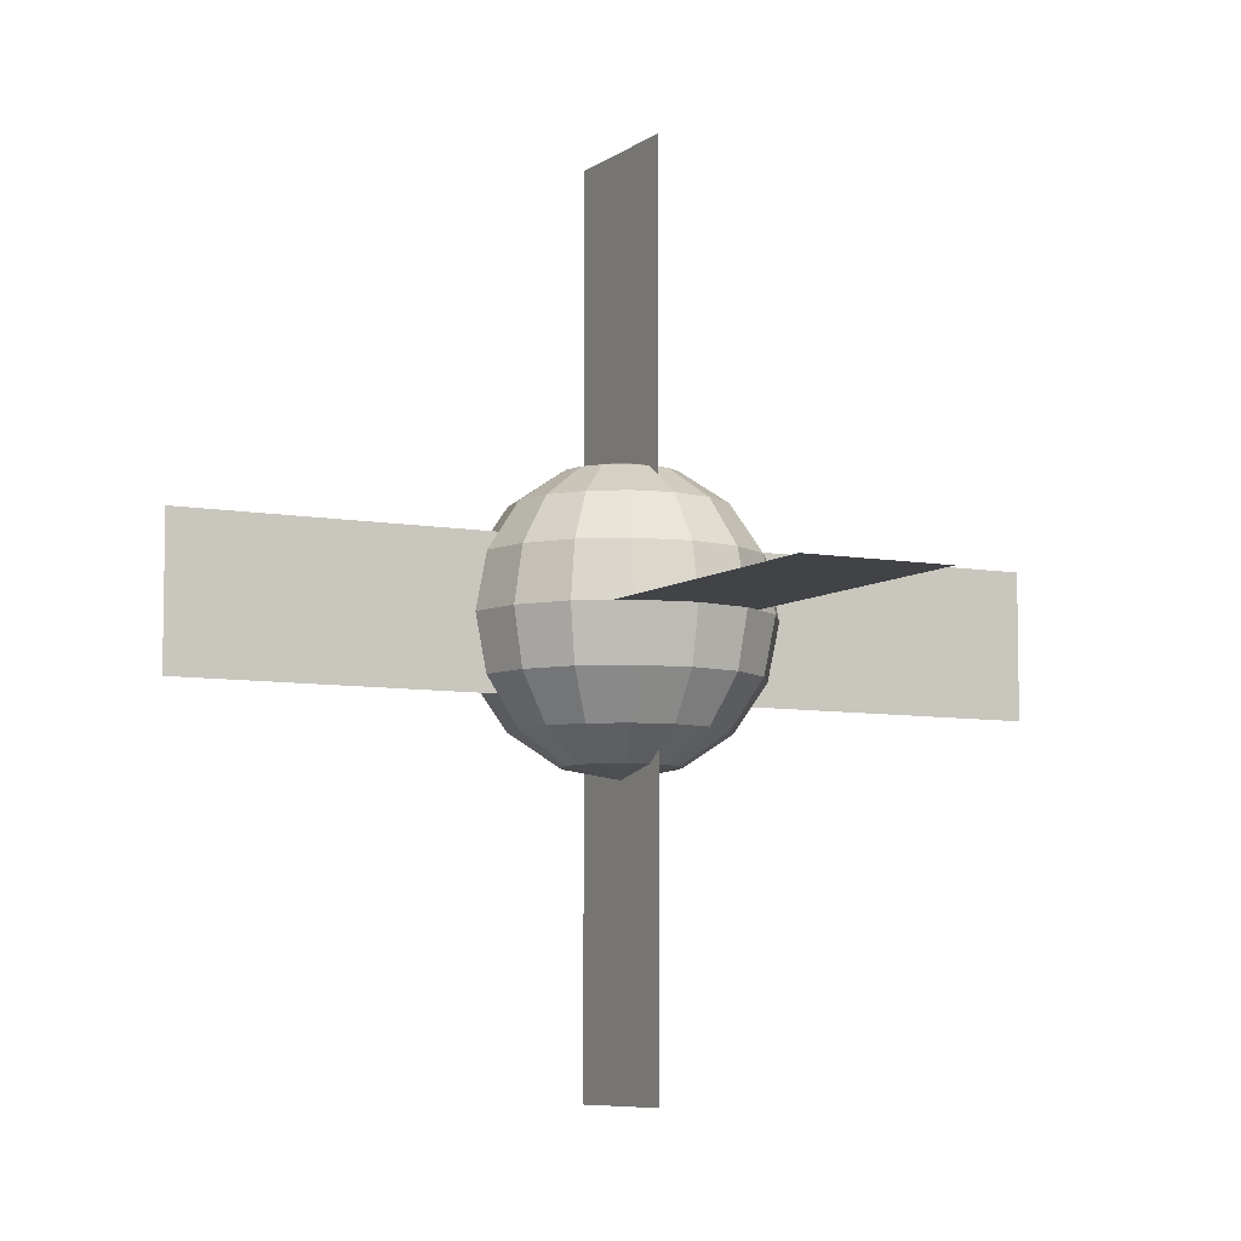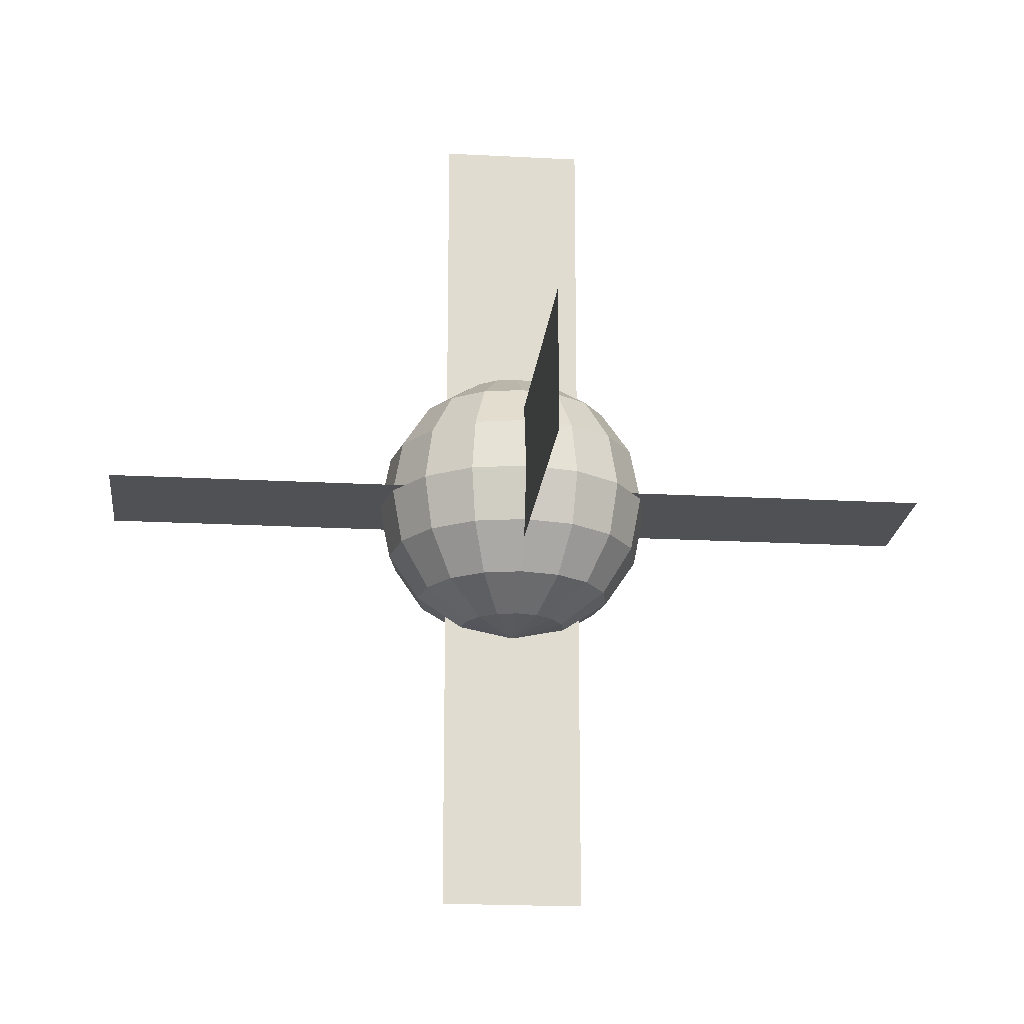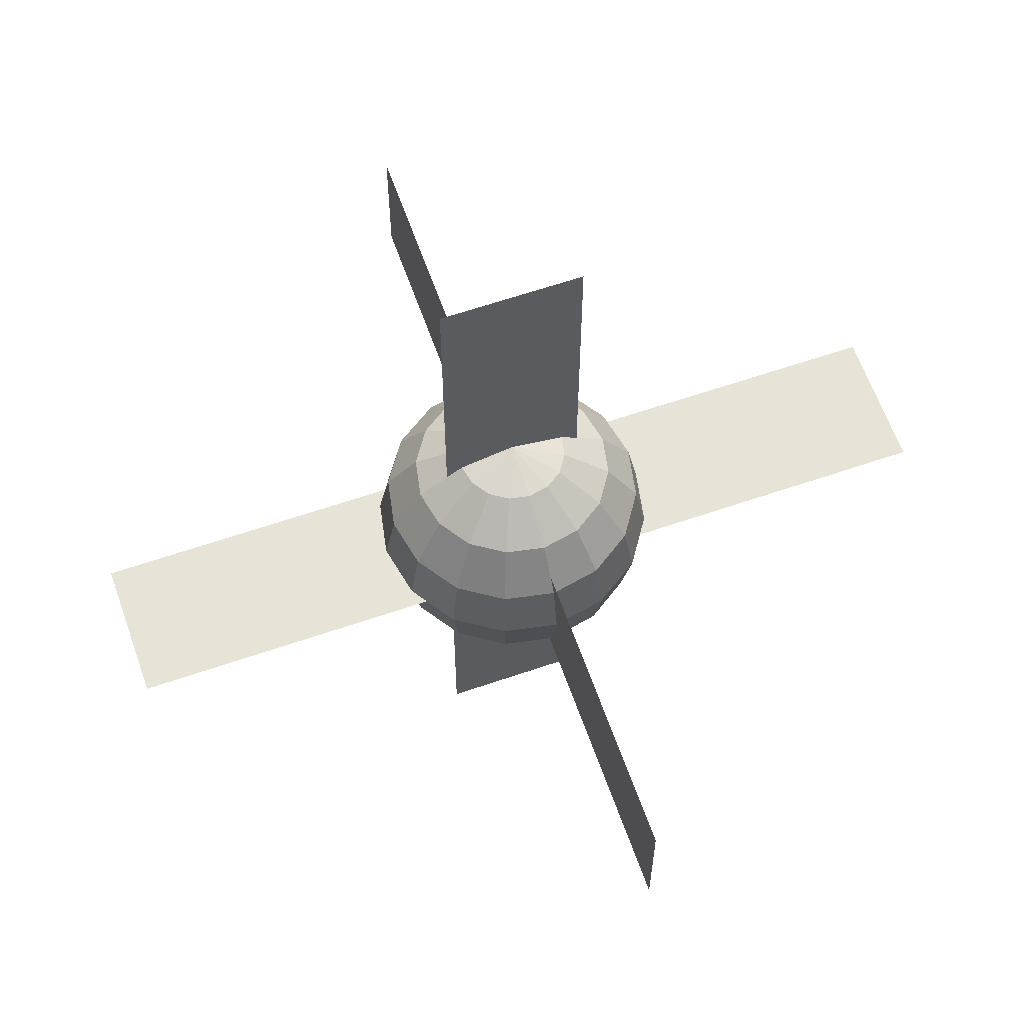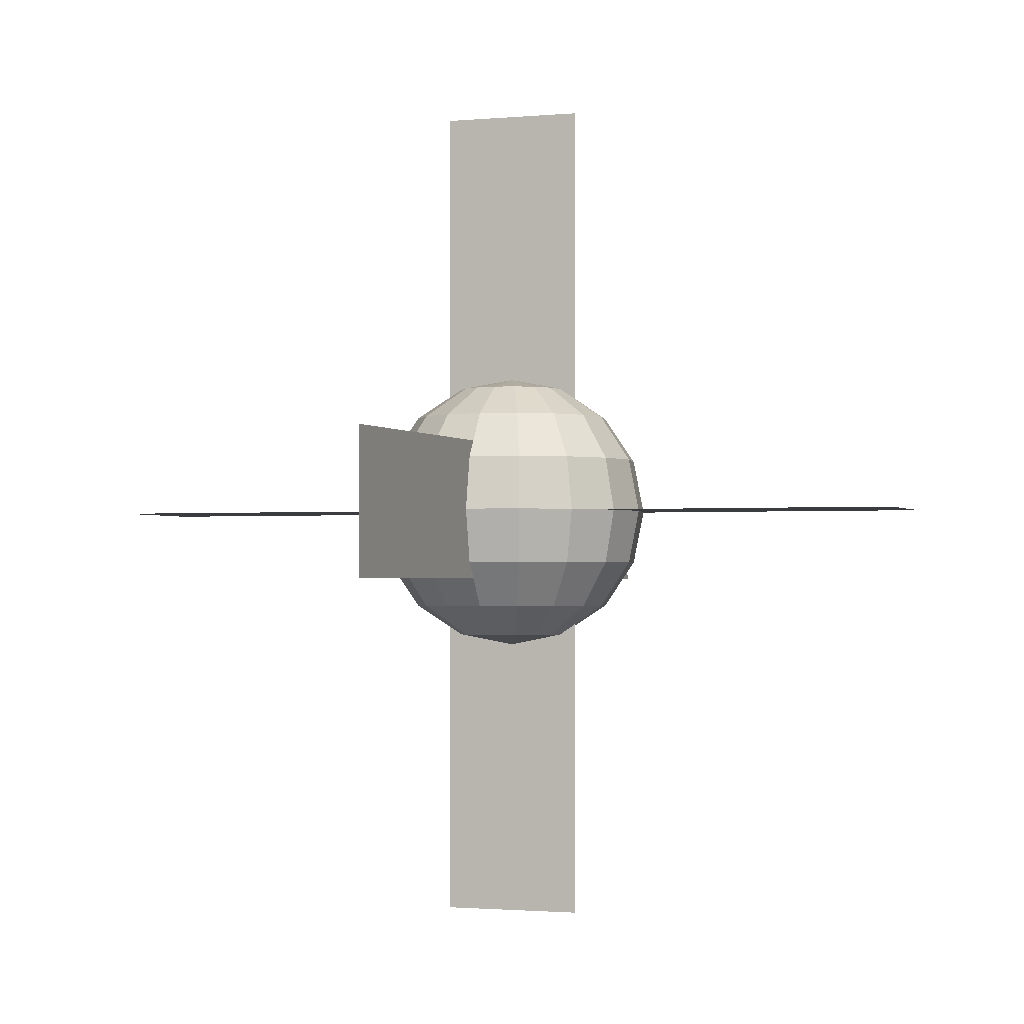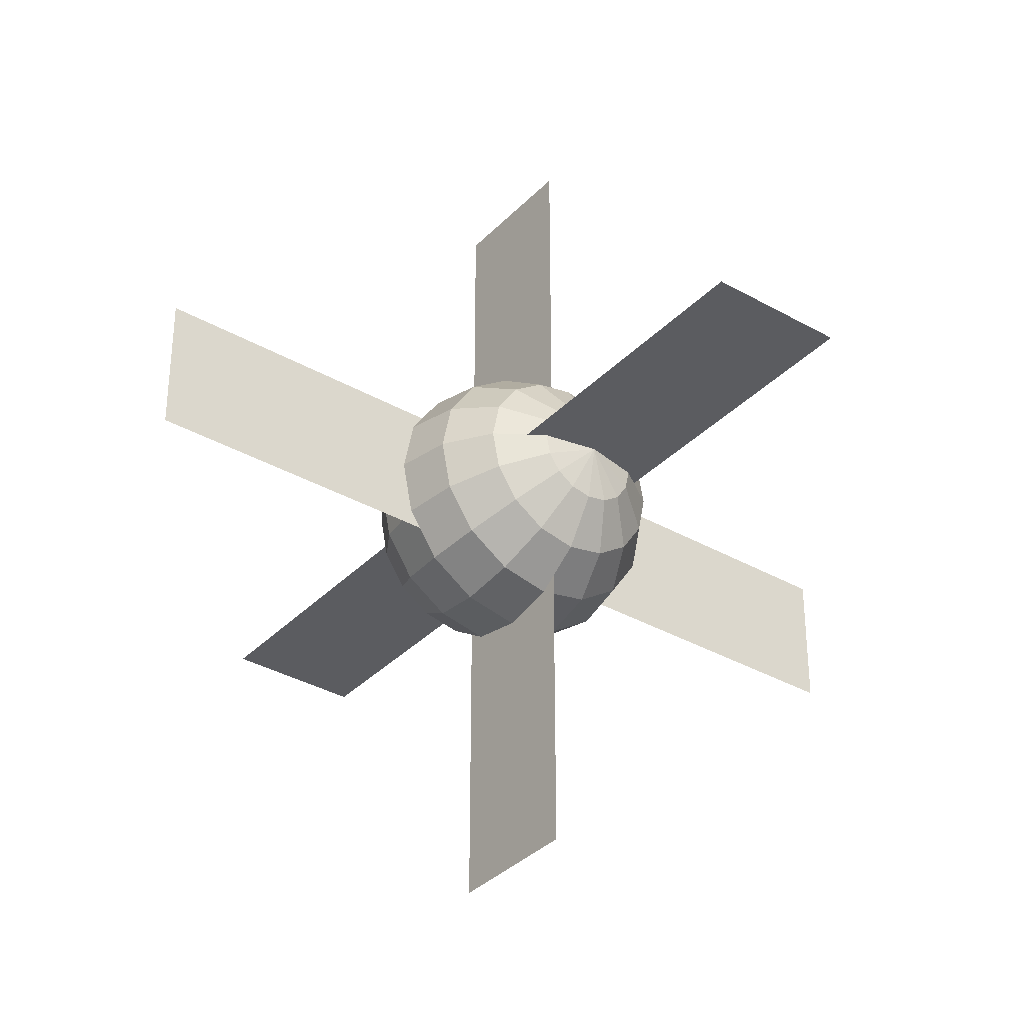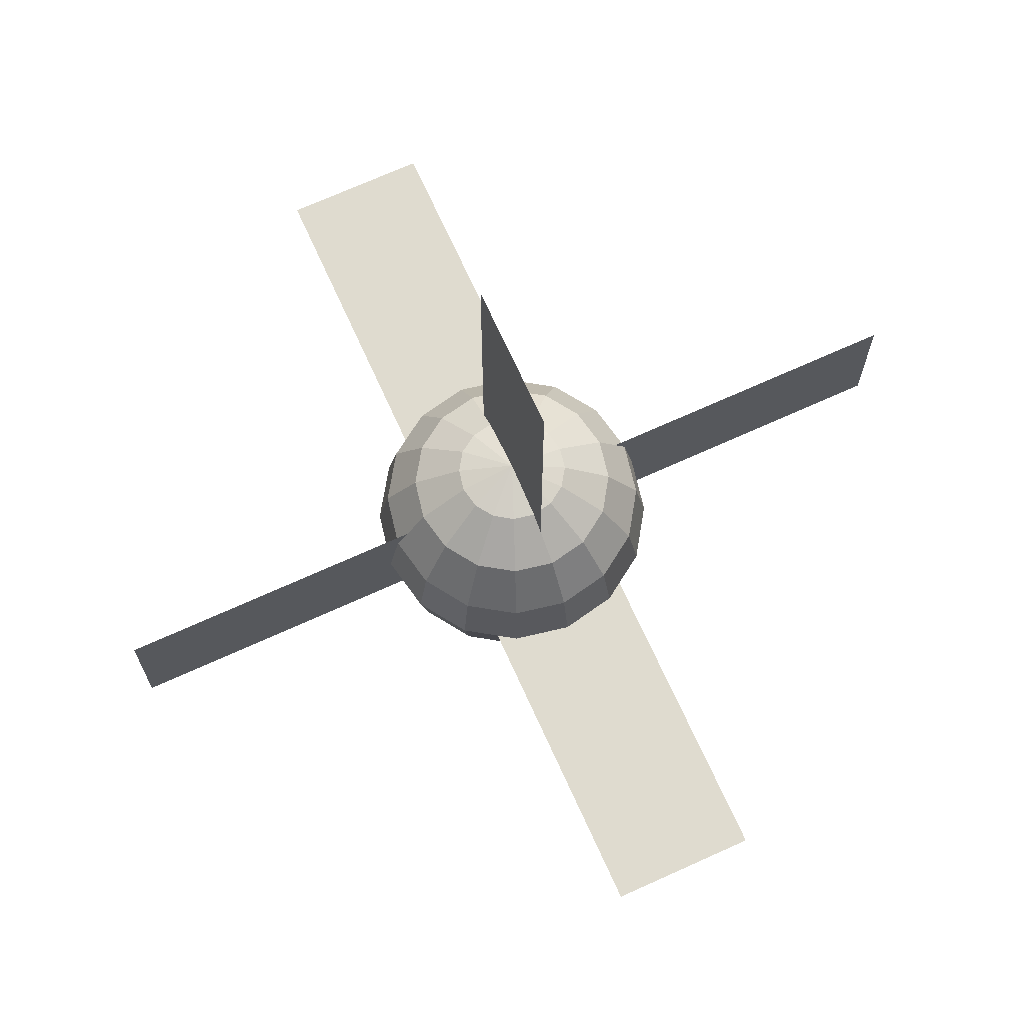
<metadata>
{"format":"obj","ext":"obj","renderer":"f3d","projection":"perspective","resolution":1024,"background":"white","views":[{"elev":-7.2,"azim":-117.8,"up":"+Y"},{"elev":-19.7,"azim":-5.8,"up":"+Y"},{"elev":62.0,"azim":-19.3,"up":"+Y"},{"elev":-1.5,"azim":-160.6,"up":"+Y"},{"elev":-35.2,"azim":-37.1,"up":"+Z"},{"elev":70.4,"azim":65.6,"up":"+Y"}]}
</metadata>
<code>
o sphere
v 0.3536 0.5 -0.3536
v 0.3266 0.3087 -0.3266
v 0.1768 0.3087 -0.4268
v 0.1913 0.5 -0.4619
v 0 0.3087 -0.4619
v 0 0.5 -0.5
v 0.25 0.1464 -0.25
v 0.1353 0.1464 -0.3266
v 0.25 0.8536 -0.25
v 0.3266 0.6913 -0.3266
v 0.1768 0.6913 -0.4268
v 0.1353 0.8536 -0.3266
v 0 0.1464 -0.3536
v 0 0.03806 -0.1913
v -0.07322 0.03806 -0.1768
v -0.1353 0.1464 -0.3266
v 0 0.6913 -0.4619
v -0.1913 0.5 -0.4619
v -0.1768 0.6913 -0.4268
v 0.1353 0.03806 -0.1353
v 0.07322 0.03806 -0.1768
v 0 0.9619 -0.1913
v -0.07322 0.9619 -0.1768
v 0 1 0
v 0.3536 0.8536 0
v 0.4619 0.6913 0
v 0.4268 0.6913 -0.1768
v 0.3266 0.8536 -0.1353
v 0.4268 0.3087 -0.1768
v 0.3266 0.1464 -0.1353
v 0 0.8536 -0.3536
v -0.1353 0.8536 -0.3266
v 0.1353 0.9619 -0.1353
v 0.07322 0.9619 -0.1768
v -0.1768 0.3087 -0.4268
v 0.1768 0.9619 -0.07322
v 0.3536 0.1464 0
v 0.1913 0.03806 0
v 0.1768 0.03806 -0.07322
v 0.4619 0.5 -0.1913
v 0.5 0.5 0
v 0.4619 0.3087 0
v 0 0 0
v 0.4268 0.6913 0.1768
v 0.4619 0.5 0.1913
v 0.3266 0.1464 0.1353
v 0.1768 0.03806 0.07322
v 0.1913 0.9619 0
v 0.1768 0.9619 0.07322
v 0.3266 0.8536 0.1353
v 0.4268 0.3087 0.1768
v 0.3266 0.3087 0.3266
v 0.25 0.1464 0.25
v 0.25 0.8536 0.25
v 0.3266 0.6913 0.3266
v 0.1913 0.5 0.4619
v 0.1768 0.3087 0.4268
v 0.3536 0.5 0.3536
v 0.1353 0.1464 0.3266
v 0.07322 0.03806 0.1768
v 0.1353 0.03806 0.1353
v 0 0.6913 0.4619
v 0 0.5 0.5
v 0.1768 0.6913 0.4268
v -0.07322 0.9619 0.1768
v -0.1353 0.8536 0.3266
v 0 0.8536 0.3536
v 0 0.9619 0.1913
v 0.1353 0.8536 0.3266
v -0.1768 0.6913 0.4268
v -0.1913 0.5 0.4619
v 0 0.3087 0.4619
v 0.1353 0.9619 0.1353
v 0 0.1464 0.3536
v -0.1353 0.1464 0.3266
v -0.07322 0.03806 0.1768
v 0 0.03806 0.1913
v 0.07322 0.9619 0.1768
v -0.1353 0.9619 0.1353
v -0.25 0.8536 0.25
v -0.1768 0.3087 0.4268
v -0.4268 0.6913 0.1768
v -0.4619 0.5 0.1913
v -0.3536 0.5 0.3536
v -0.3266 0.6913 0.3266
v -0.5 0.5 0
v -0.4619 0.3087 0
v -0.4268 0.3087 0.1768
v -0.3266 0.3087 0.3266
v -0.1768 0.9619 0.07322
v -0.3266 0.8536 0.1353
v -0.3266 0.1464 0.1353
v -0.25 0.1464 0.25
v -0.1353 0.03806 0.1353
v -0.3536 0.1464 0
v -0.3266 0.3087 -0.3266
v -0.25 0.1464 -0.25
v -0.3266 0.1464 -0.1353
v -0.4268 0.3087 -0.1768
v -0.1768 0.03806 0.07322
v -0.1913 0.03806 0
v -0.4619 0.6913 0
v -0.1768 0.9619 -0.07322
v -0.1913 0.9619 0
v -0.3536 0.8536 0
v -0.1353 0.9619 -0.1353
v -0.25 0.8536 -0.25
v -0.3266 0.8536 -0.1353
v -0.4268 0.6913 -0.1768
v -0.4619 0.5 -0.1913
v -0.3266 0.6913 -0.3266
v -0.3536 0.5 -0.3536
v -0.1768 0.03806 -0.07322
v -0.1353 0.03806 -0.1353
f 1 2 3 4
f 4 3 5 6
f 2 7 8 3
f 9 10 11 12
f 13 14 15 16
f 17 6 18 19
f 7 20 21 8
f 22 23 24
f 25 26 27 28
f 29 30 7 2
f 21 14 13 8
f 22 31 32 23
f 33 9 12 34
f 34 22 24
f 6 5 35 18
f 36 28 9 33
f 37 38 39 30
f 29 40 41 42
f 12 31 22 34
f 21 20 43
f 30 39 20 7
f 28 27 10 9
f 44 45 41 26
f 33 34 24
f 46 47 38 37
f 36 33 24
f 42 37 30 29
f 48 25 28 36
f 49 50 25 48
f 20 39 43
f 51 46 37 42
f 42 41 45 51
f 26 41 40 27
f 52 53 46 51
f 50 44 26 25
f 48 36 24
f 54 55 44 50
f 56 57 52 58
f 39 38 43
f 38 47 43
f 59 60 61 53
f 57 59 53 52
f 49 48 24
f 53 61 47 46
f 58 52 51 45
f 62 63 56 64
f 64 56 58 55
f 55 58 45 44
f 65 66 67 68
f 69 64 55 54
f 70 71 63 62
f 63 72 57 56
f 73 54 50 49
f 59 57 72 74
f 47 61 43
f 73 49 24
f 61 60 43
f 67 62 64 69
f 75 76 77 74
f 68 67 69 78
f 54 73 78 69
f 66 70 62 67
f 79 80 66 65
f 74 77 60 59
f 78 73 24
f 68 78 24
f 81 75 74 72
f 82 83 84 85
f 86 87 88 83
f 84 89 81 71
f 83 88 89 84
f 71 81 72 63
f 85 84 71 70
f 70 66 80 85
f 90 91 80 79
f 60 77 43
f 88 92 93 89
f 93 94 76 75
f 65 68 24
f 79 65 24
f 87 95 92 88
f 96 97 98 99
f 89 93 75 81
f 85 80 91 82
f 77 76 43
f 94 93 92 100
f 100 92 95 101
f 102 86 83 82
f 103 104 24
f 104 90 24
f 104 105 91 90
f 90 79 24
f 94 100 43
f 105 102 82 91
f 106 107 108 103
f 76 94 43
f 86 102 109 110
f 103 108 105 104
f 107 111 109 108
f 112 96 99 110
f 99 98 95 87
f 98 113 101 95
f 100 101 43
f 110 99 87 86
f 35 16 97 96
f 23 32 107 106
f 108 109 102 105
f 110 109 111 112
f 101 113 43
f 18 35 96 112
f 97 114 113 98
f 19 18 112 111
f 113 114 43
f 16 15 114 97
f 32 19 111 107
f 106 103 24
f 23 106 24
f 114 15 43
f 43 15 14
f 14 21 43
f 31 17 19 32
f 4 11 10 1
f 11 17 31 12
f 40 29 2 1
f 27 40 1 10
f 5 13 16 35
f 8 13 5 3
f 4 6 17 11
o l1
v 1.5 0.5 -0.25
v 1.5 0.5 -0.25
v 1.5 0.5 0.25
v 1.5 0.5 0.25
v -1.5 0.5 -0.25
v -1.5 0.5 -0.25
v -1.5 0.5 0.25
v -1.5 0.5 0.25
f 117 115 119 121
f 120 116 118 122
o l2
v 3.331e-16 0.75 1.5
v 3.331e-16 0.75 1.5
v 3.331e-16 0.25 1.5
v 3.331e-16 0.25 1.5
v -3.331e-16 0.75 -1.5
v -3.331e-16 0.75 -1.5
v -3.331e-16 0.25 -1.5
v -3.331e-16 0.25 -1.5
f 125 123 127 129
f 128 124 126 130
o l3
v -0.25 2 6.661e-16
v -0.25 2 6.661e-16
v 0.25 2 6.661e-16
v 0.25 2 6.661e-16
v -0.25 -1 -6.661e-16
v -0.25 -1 -6.661e-16
v 0.25 -1 -6.661e-16
v 0.25 -1 -6.661e-16
f 133 131 135 137
f 136 132 134 138

</code>
